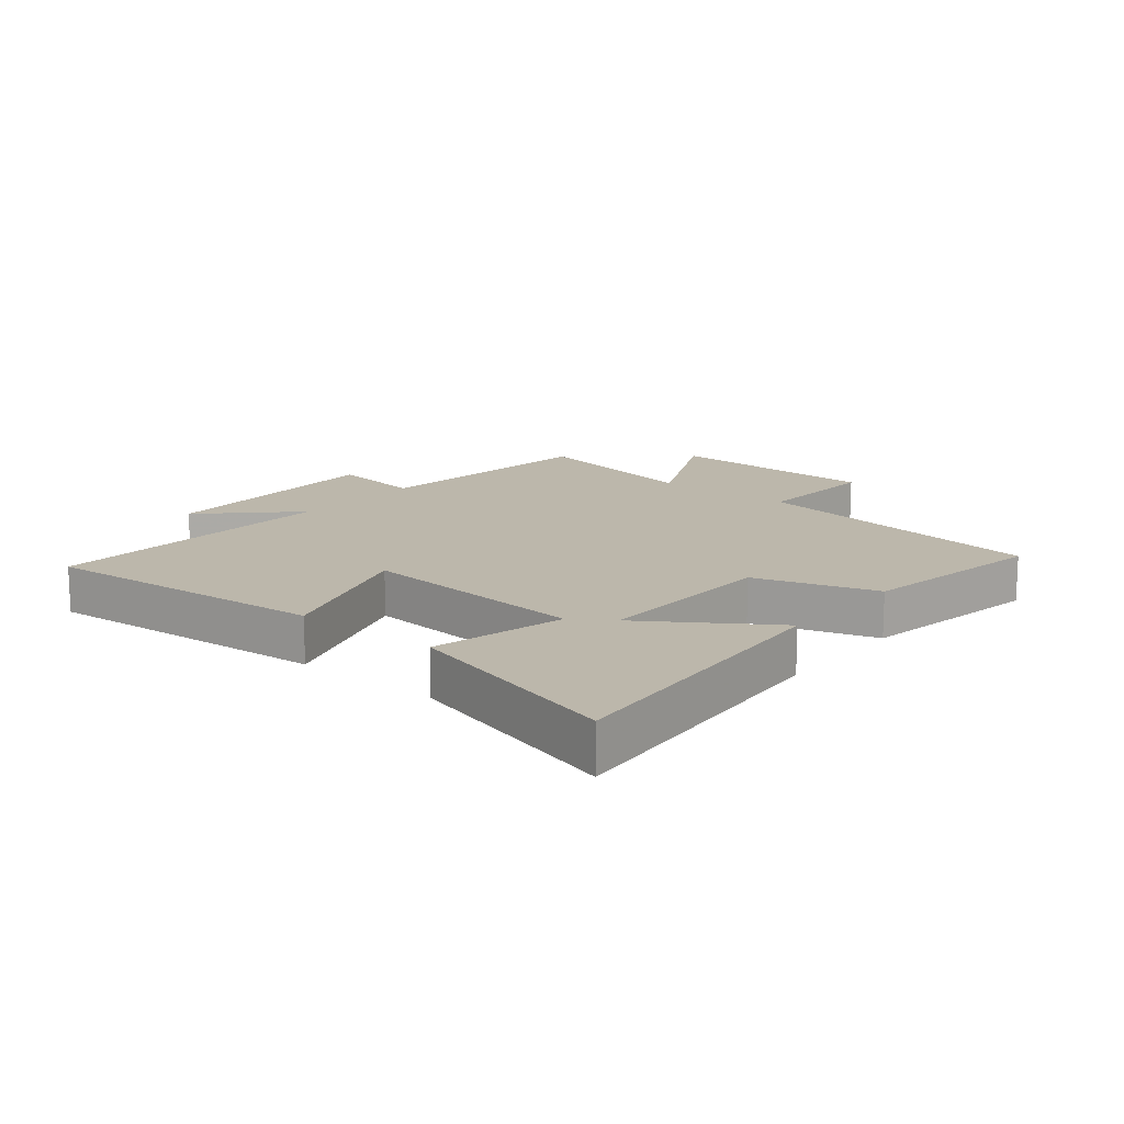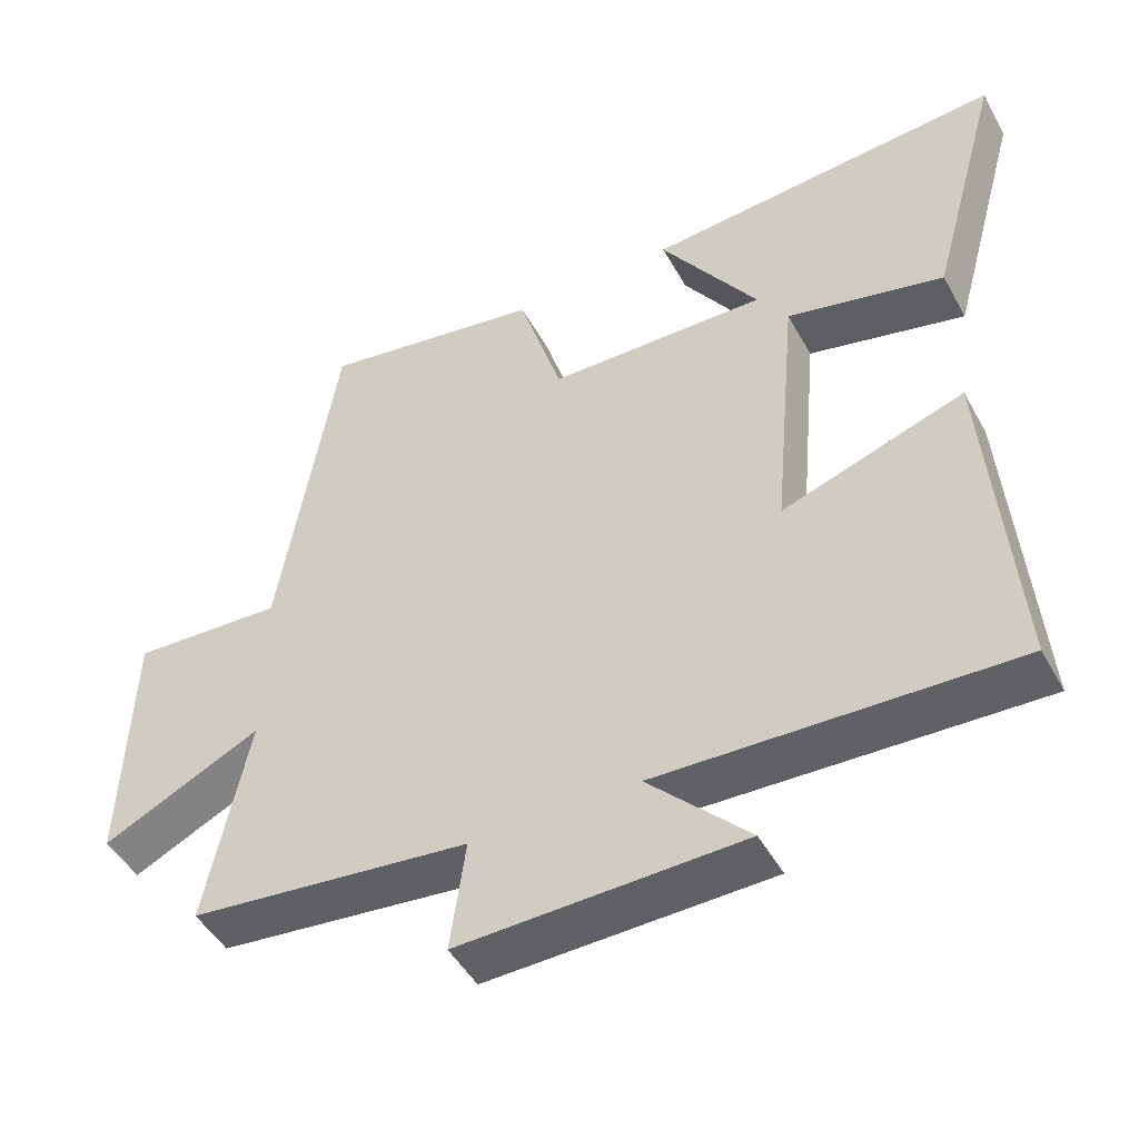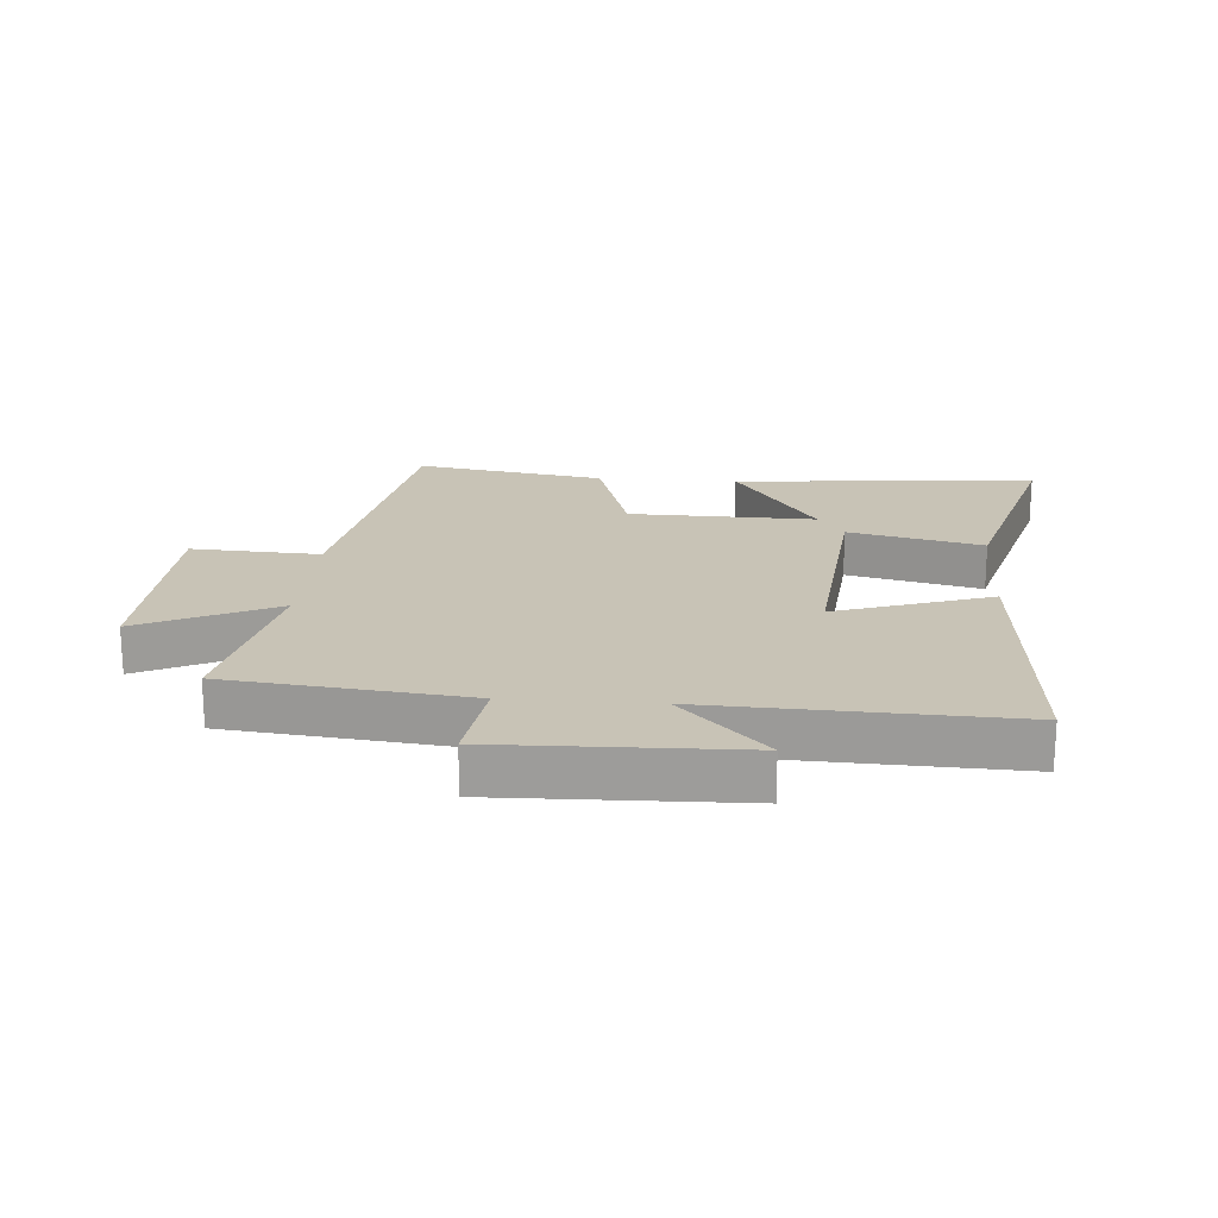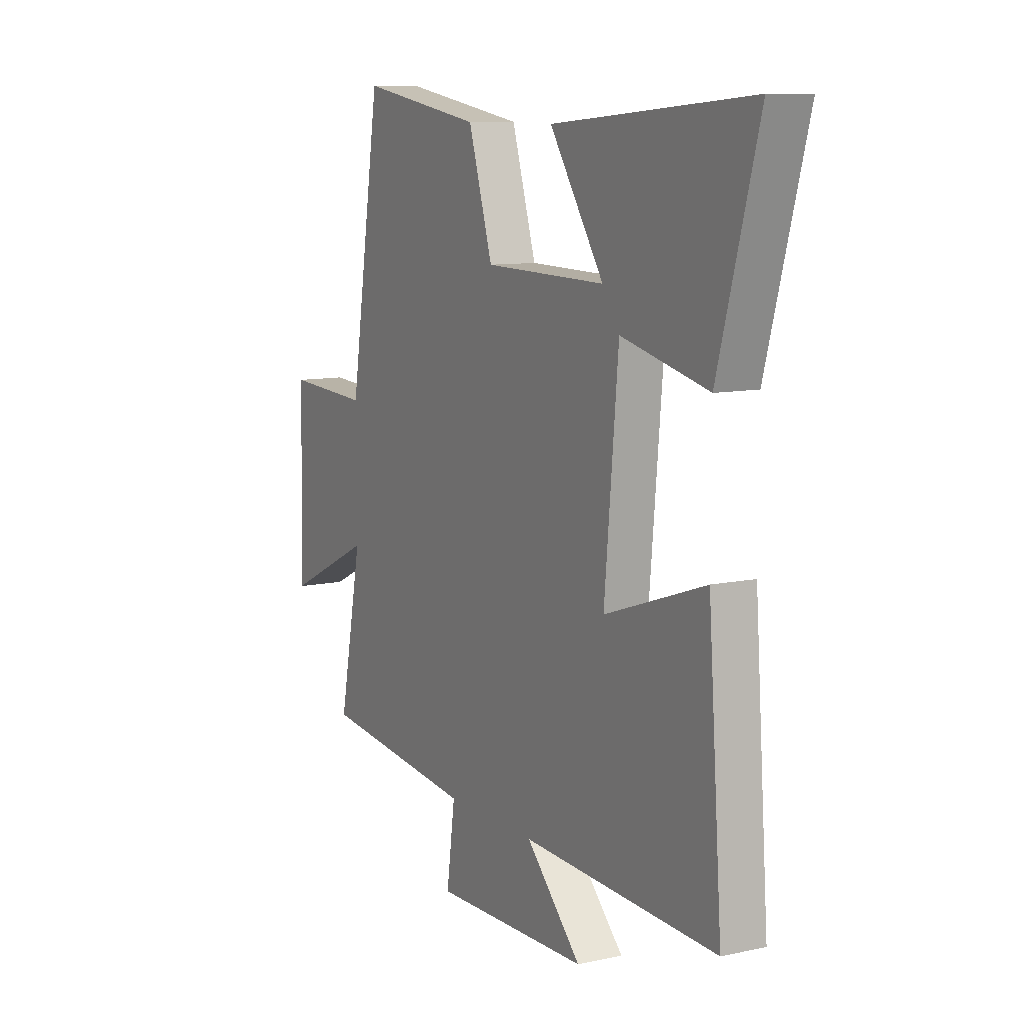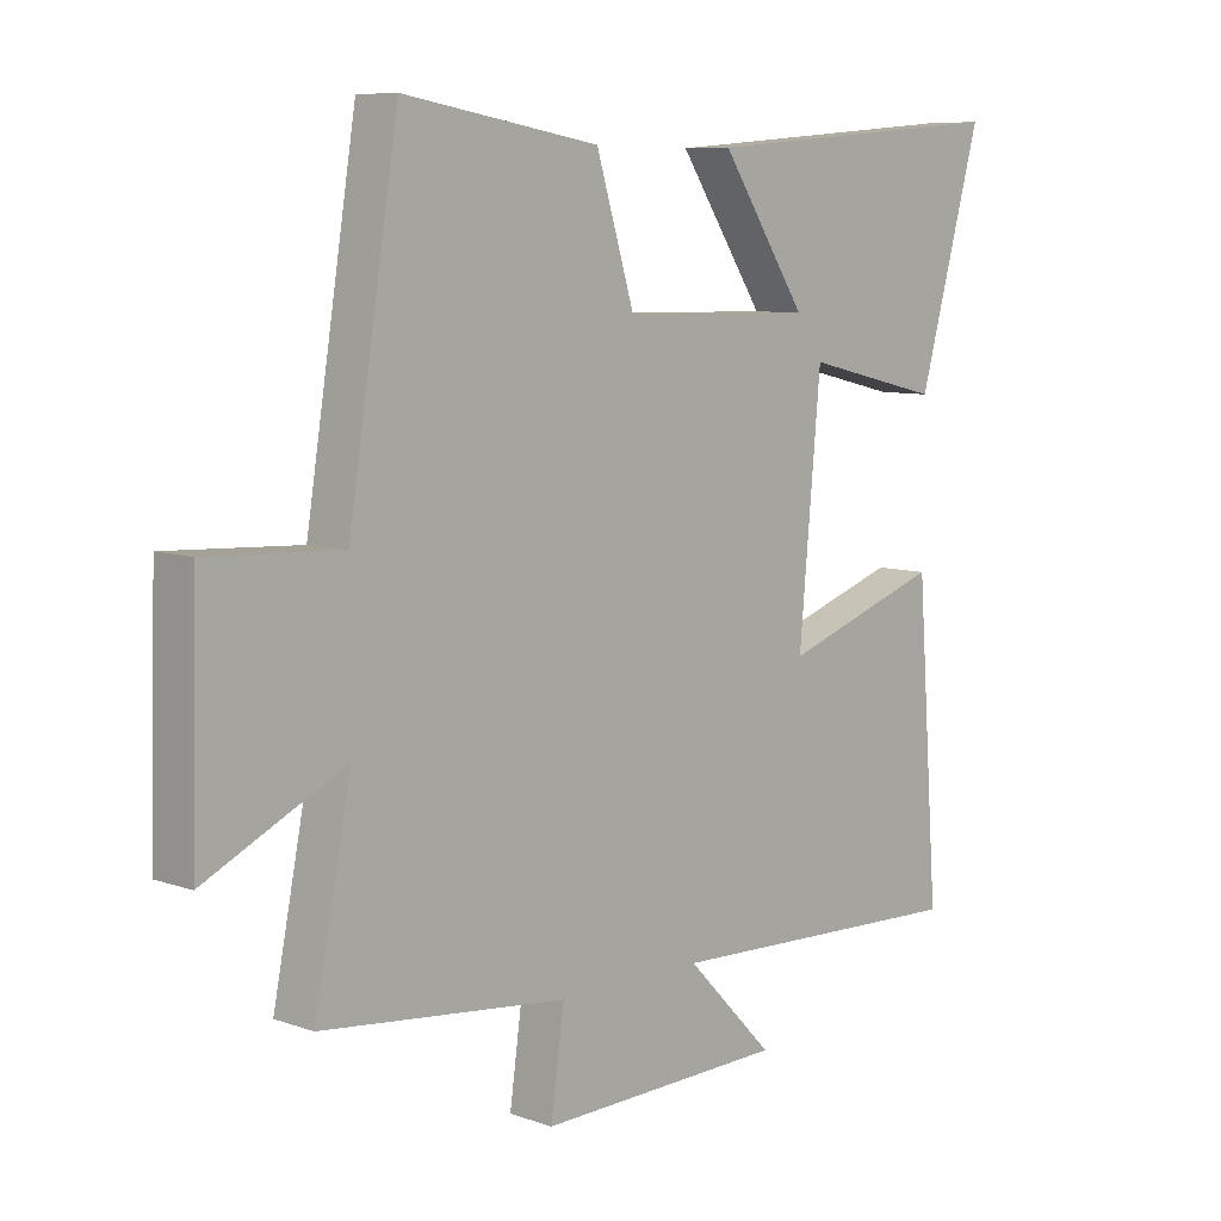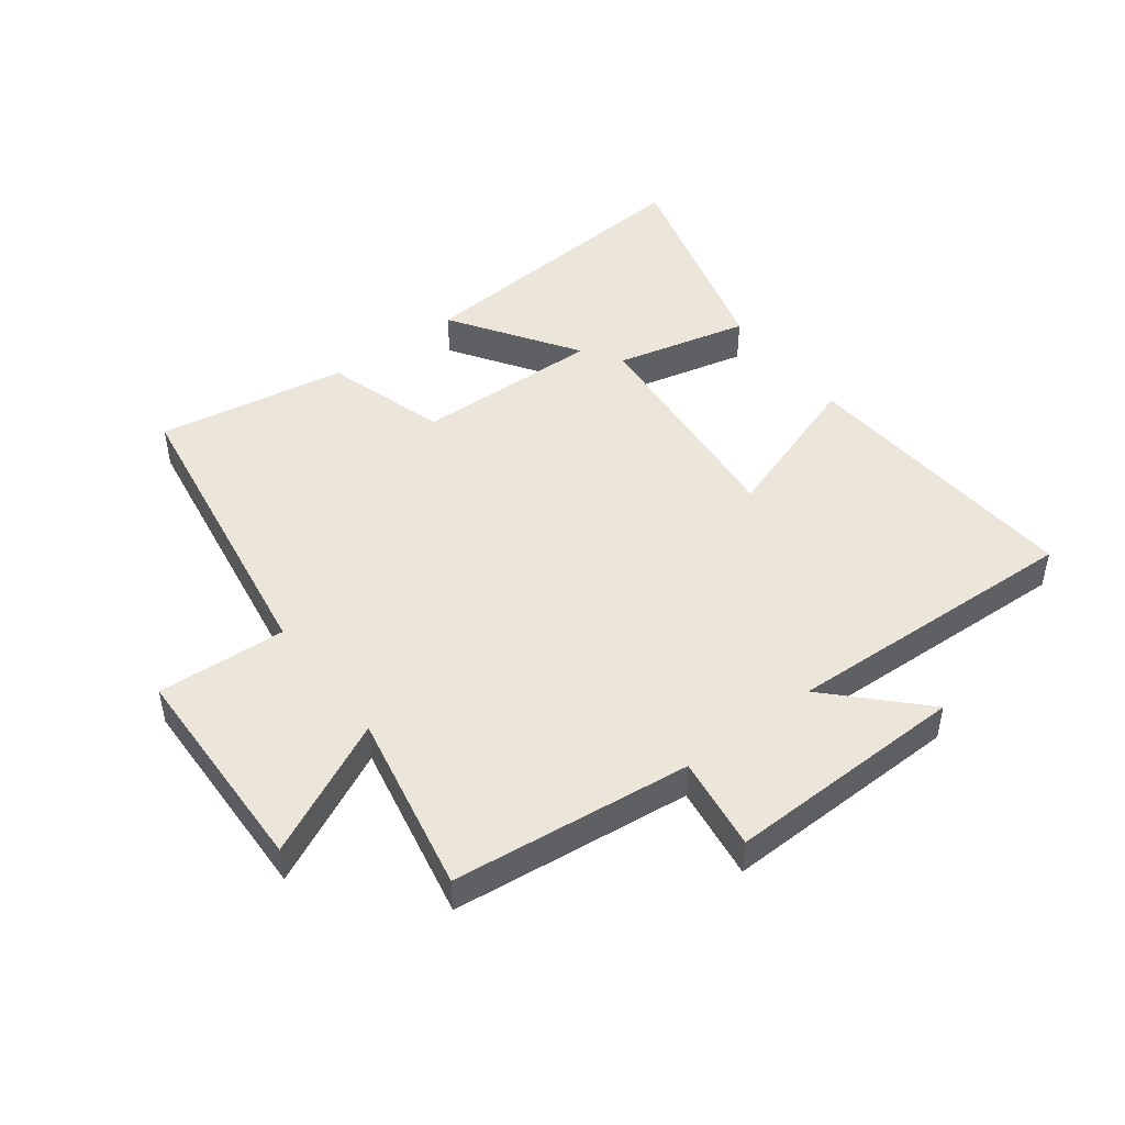
<metadata>
{"format":"obj","ext":"obj","renderer":"f3d","projection":"perspective","resolution":1024,"background":"white","views":[{"elev":14.5,"azim":-50.7,"up":"+Y"},{"elev":-47.7,"azim":-152.2,"up":"+Z"},{"elev":19.5,"azim":-175.6,"up":"+Y"},{"elev":9.9,"azim":-119.2,"up":"+Z"},{"elev":8.1,"azim":134.1,"up":"+Z"},{"elev":47.0,"azim":142.9,"up":"+Y"}]}
</metadata>
<code>
v -0.535 0.07 -0.518
v -0.5 0.07 -0.052
v -0.251 0.07 -0.137
v -0.285 0.07 0.235
v -0.5 0.07 0.184
v -0.599 0.07 0.54
v -0.109 0.07 0.5
v -0.243 0.07 0.298
v 0.057 0.07 0.304
v 0.117 0.07 0.5
v 0.422 0.07 0.551
v 0.5 0.07 0.064
v 0.707 0.07 0.075
v 0.717 0.07 -0.273
v 0.5 0.07 -0.168
v 0.558 0.07 -0.458
v 0.175 0.07 -0.5
v 0.196 0.07 -0.651
v -0.19 0.07 -0.641
v -0.053 0.07 -0.5
v -0.535 0 -0.518
v -0.5 0 -0.052
v -0.251 0 -0.137
v -0.285 0 0.235
v -0.5 0 0.184
v -0.599 0 0.54
v -0.109 0 0.5
v -0.243 0 0.298
v 0.057 0 0.304
v 0.117 0 0.5
v 0.422 0 0.551
v 0.5 0 0.064
v 0.707 0 0.075
v 0.717 0 -0.273
v 0.5 0 -0.168
v 0.558 0 -0.458
v 0.175 0 -0.5
v 0.196 0 -0.651
v -0.19 0 -0.641
v -0.053 0 -0.5
f 17 18 19 20
f 15 16 17 20
f 15 20 1
f 12 13 14 15
f 11 12 15
f 10 11 15
f 9 10 15
f 8 9 15
f 6 7 8
f 5 6 8
f 4 5 8
f 3 4 8 15
f 1 2 3
f 1 3 15
f 40 39 38 37
f 40 37 36 35
f 21 40 35
f 35 34 33 32
f 35 32 31
f 35 31 30
f 35 30 29
f 35 29 28
f 28 27 26
f 28 26 25
f 28 25 24
f 35 28 24 23
f 23 22 21
f 35 23 21
f 1 21 22 2
f 2 22 23 3
f 3 23 24 4
f 4 24 25 5
f 5 25 26 6
f 6 26 27 7
f 7 27 28 8
f 8 28 29 9
f 9 29 30 10
f 10 30 31 11
f 11 31 32 12
f 12 32 33 13
f 13 33 34 14
f 14 34 35 15
f 15 35 36 16
f 16 36 37 17
f 17 37 38 18
f 18 38 39 19
f 19 39 40 20
f 20 40 21 1

</code>
